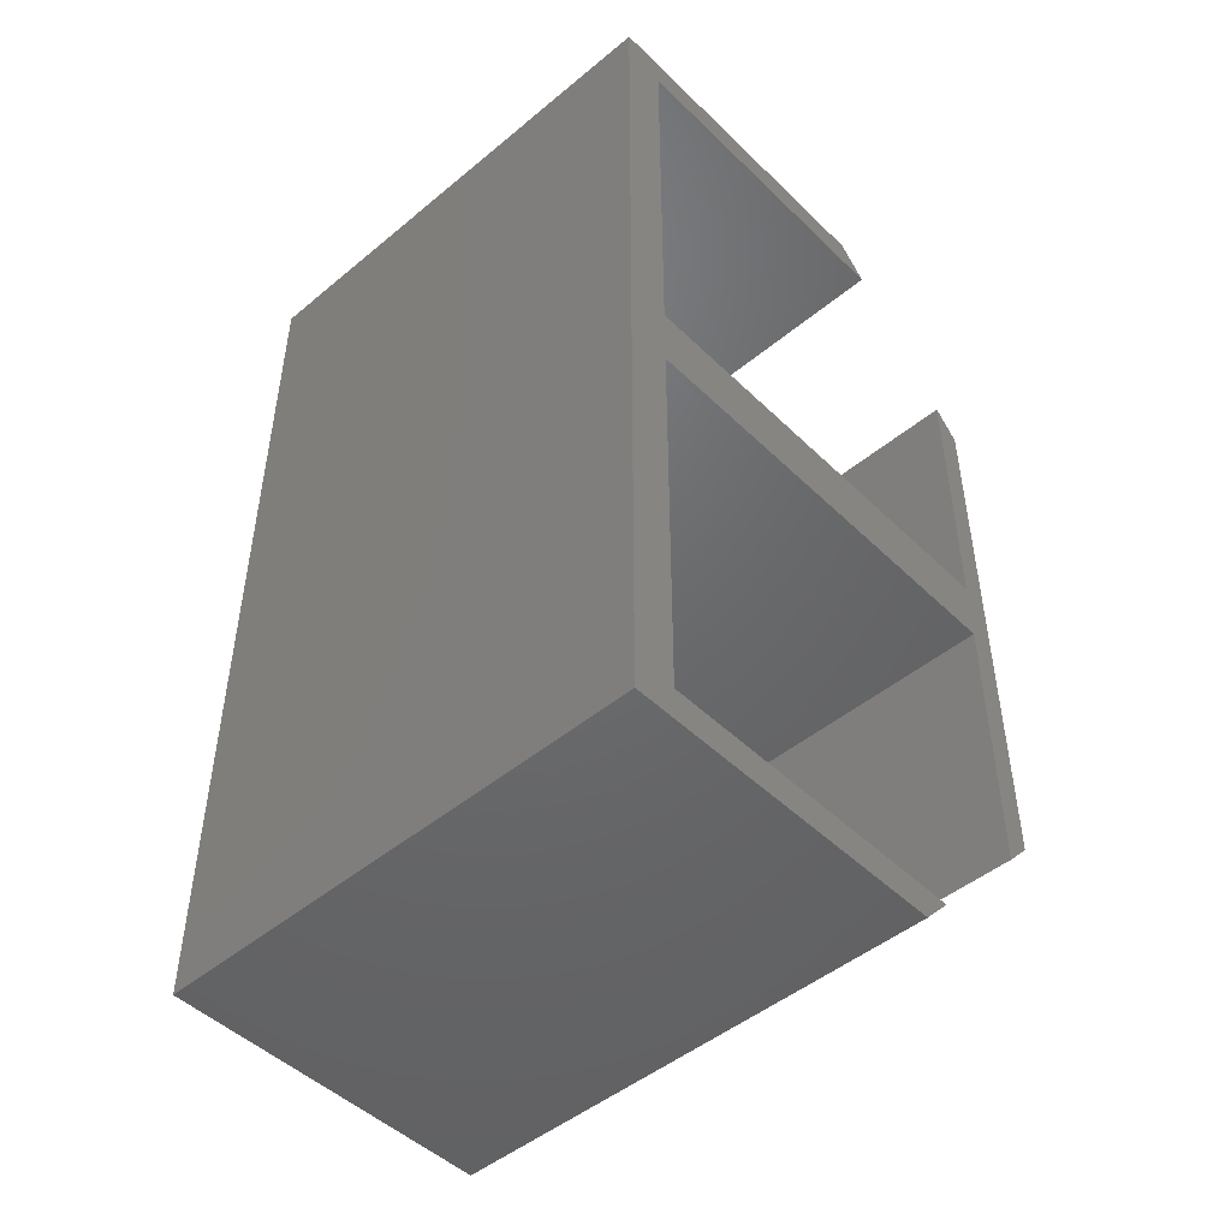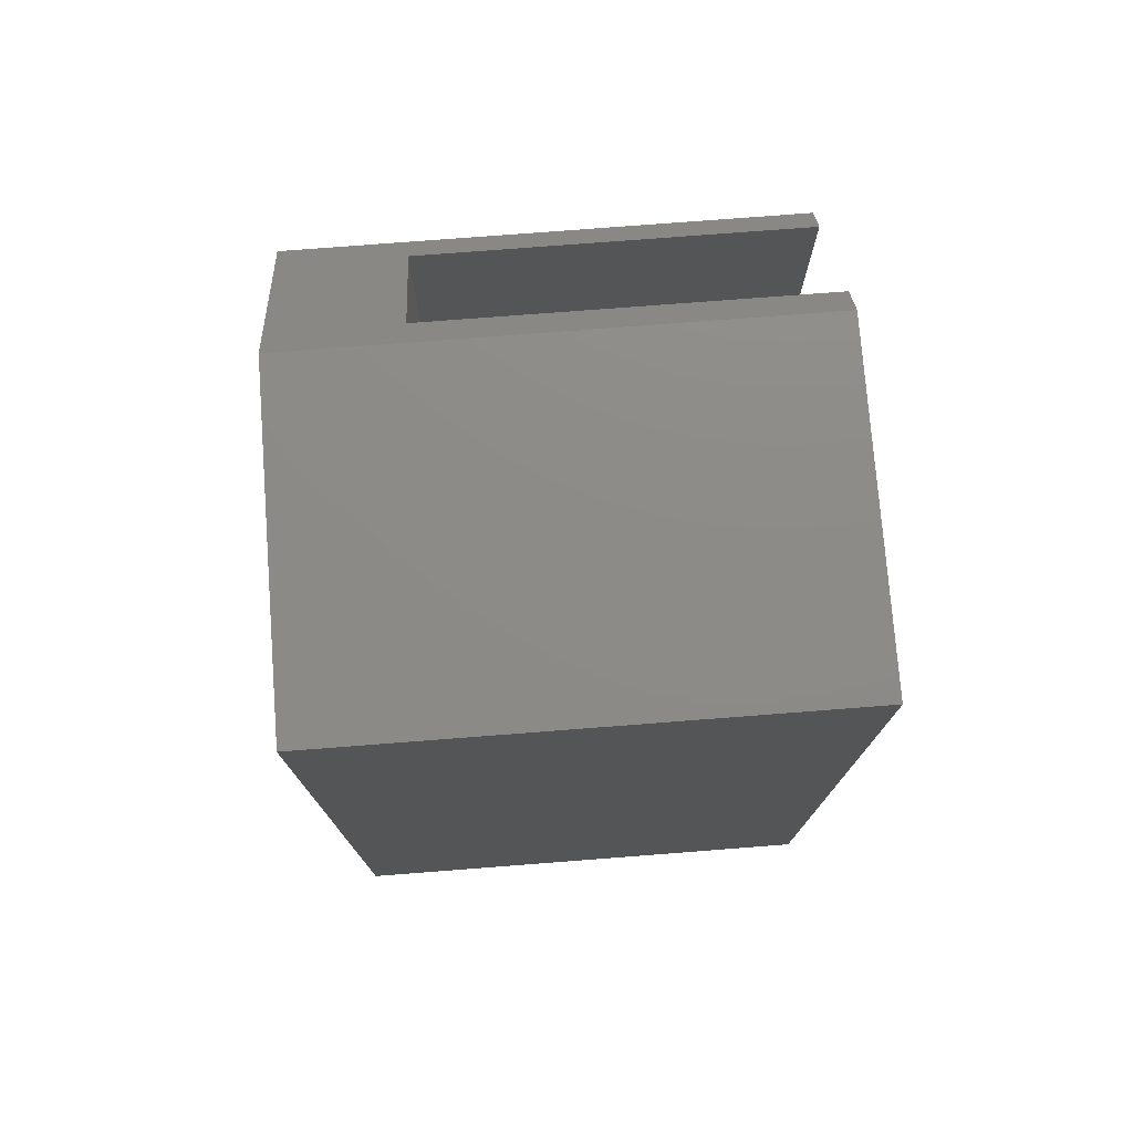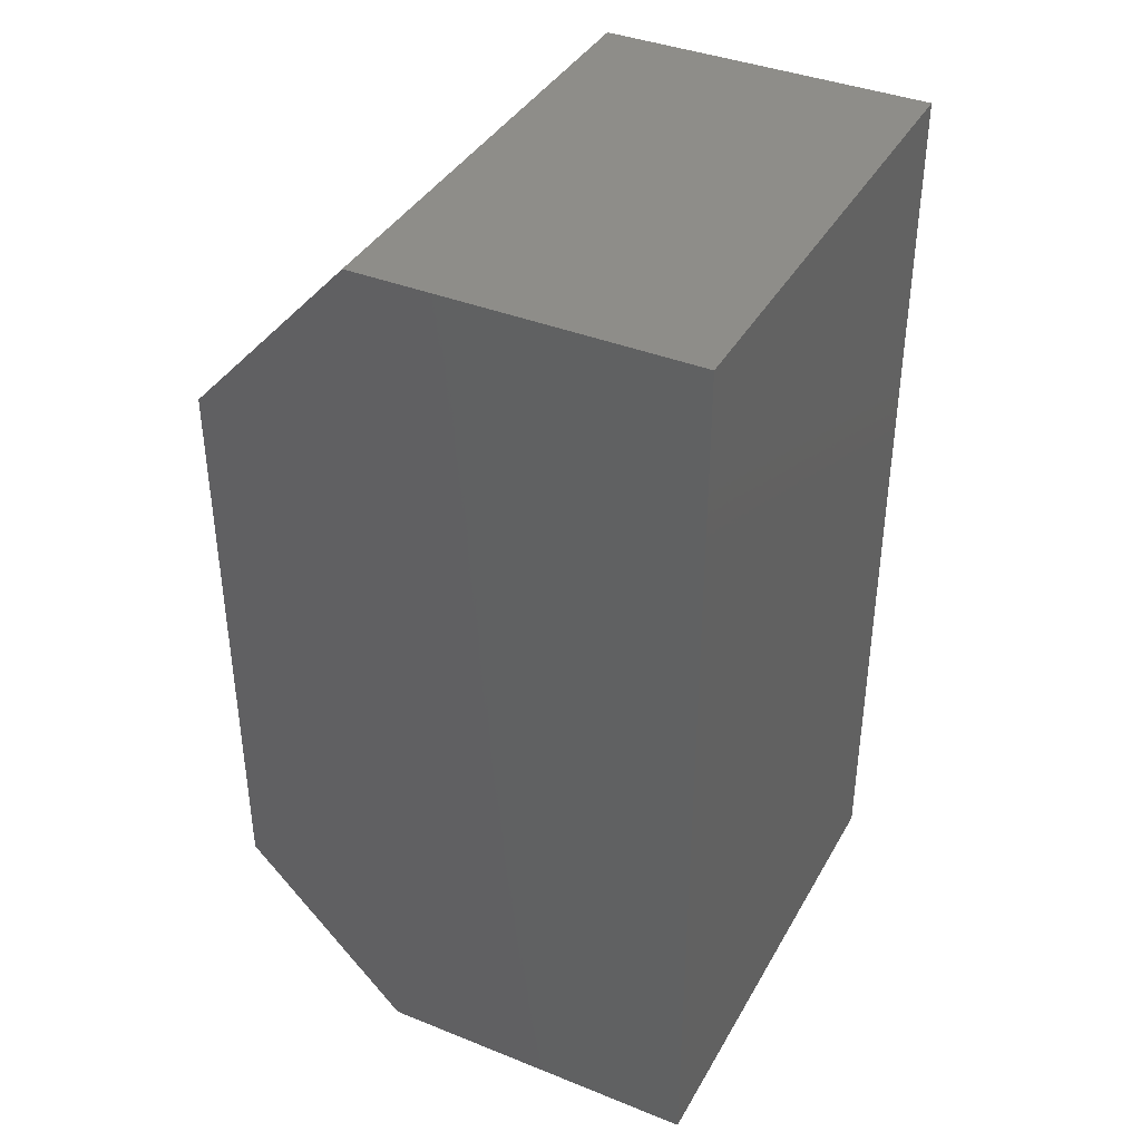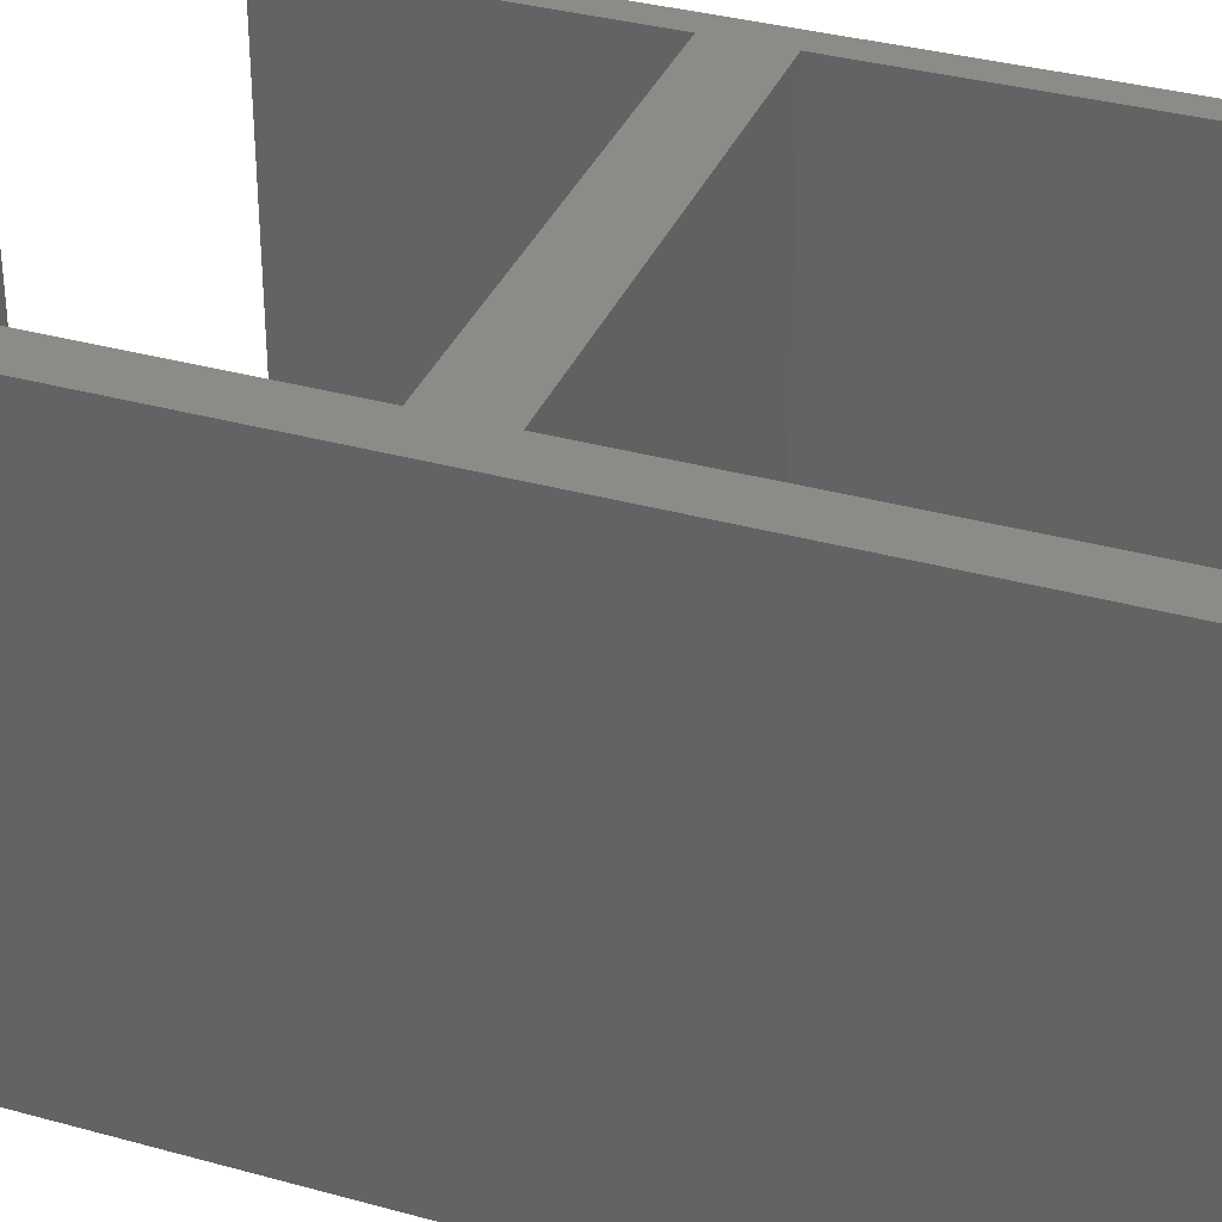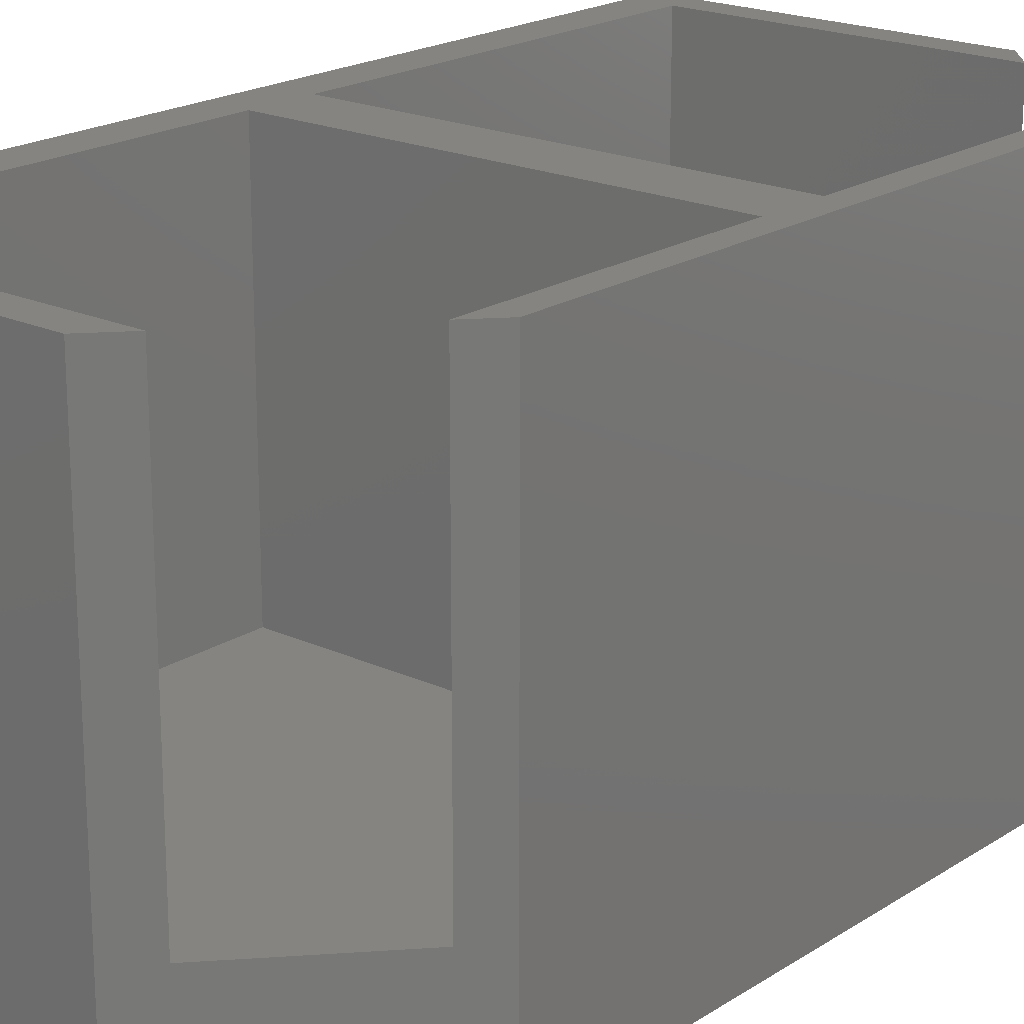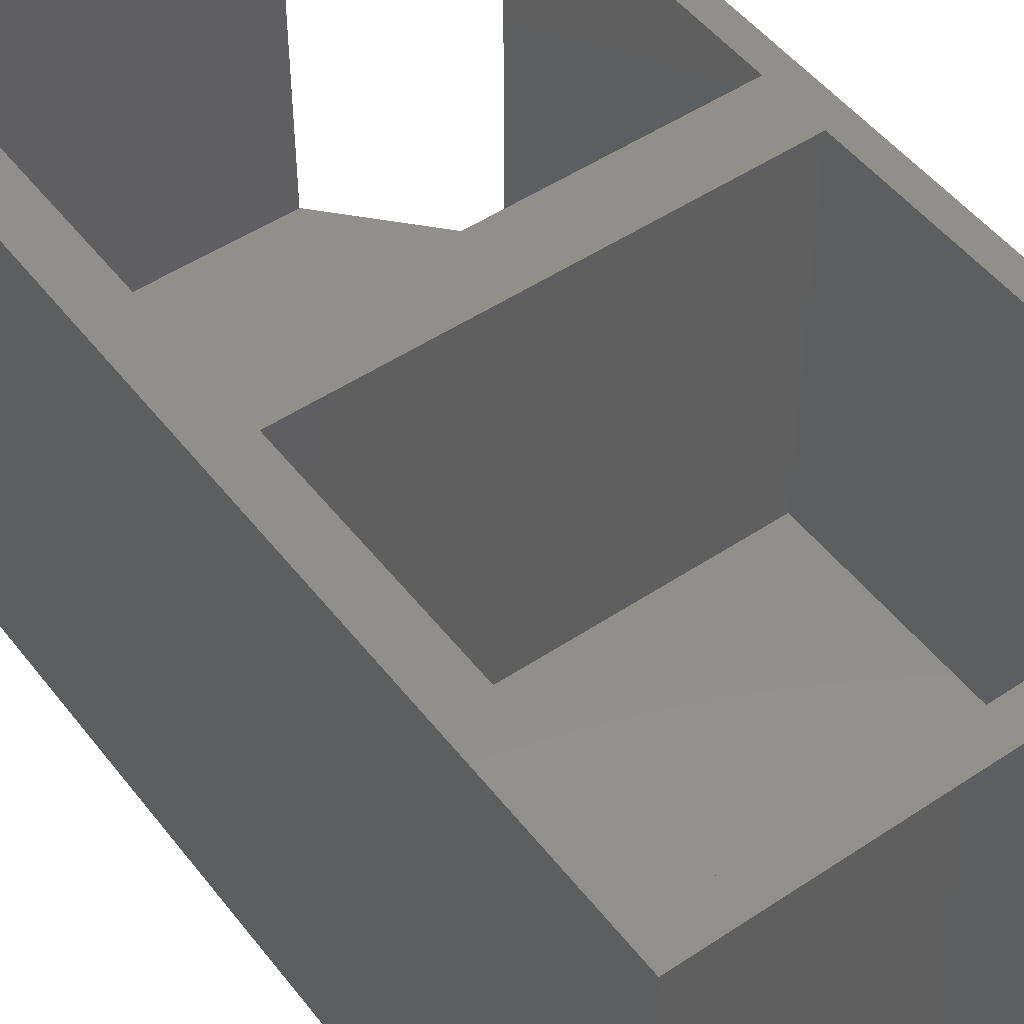
<metadata>
{"format":"stl","ext":"stl","renderer":"f3d","projection":"perspective","resolution":1024,"background":"white","views":[{"elev":-48.0,"azim":-47.2,"up":"+Y"},{"elev":76.0,"azim":-94.4,"up":"+Y"},{"elev":38.8,"azim":-153.3,"up":"+Y"},{"elev":34.8,"azim":-69.6,"up":"+Z"},{"elev":19.9,"azim":40.4,"up":"+Z"},{"elev":49.8,"azim":-36.3,"up":"+Z"}]}
</metadata>
<code>
# stl→obj: 32 verts, 60 faces
v 0.712 1.151 0.7344
v 0.75 1.109 0.7344
v 0.712 1.151 0.1797
v 0.75 1.109 0
v 0.5506 1.328 0.1797
v 0.5078 1.375 0
v 0.5506 1.328 0.7344
v 0.5078 1.375 0.7344
v 0.01562 1.375 0
v 0.01562 1.375 0.7344
v 0.712 0.224 0.1797
v 0.75 0.2656 0.7344
v 0.712 0.224 0.7344
v 0.75 0.2656 0
v 0.5506 0.04688 0.1797
v 0.5078 0 0
v 0.5506 0.04688 0.7344
v 0.5078 0 0.7344
v 0.01562 0 0
v 0.01562 0 0.7344
v 0.712 0.7344 0.7344
v 0.07812 1.328 0.7344
v 0.712 0.6406 0.7344
v 0.07812 0.7344 0.7344
v 0.07812 0.6406 0.7344
v 0.07812 0.04688 0.7344
v 0.712 0.6406 0.1797
v 0.07812 0.6406 0.1797
v 0.712 0.7344 0.1797
v 0.07812 1.328 0.1797
v 0.07812 0.7344 0.1797
v 0.07812 0.04688 0.1797
f 1 2 3
f 3 2 4
f 3 4 5
f 5 4 6
f 5 6 7
f 7 6 8
f 9 10 6
f 6 10 8
f 11 12 13
f 12 11 14
f 14 11 15
f 14 15 16
f 16 15 17
f 16 17 18
f 19 16 20
f 20 16 18
f 9 19 10
f 10 19 20
f 16 19 14
f 6 4 9
f 9 4 14
f 9 14 19
f 14 4 12
f 12 4 2
f 21 2 1
f 8 22 7
f 23 13 12
f 23 12 2
f 23 2 21
f 23 21 24
f 23 24 25
f 10 20 26
f 10 26 25
f 10 25 24
f 10 24 22
f 10 22 8
f 20 18 26
f 26 18 17
f 27 23 28
f 28 23 25
f 29 21 3
f 3 21 1
f 30 22 31
f 31 22 24
f 31 29 30
f 30 29 3
f 30 3 5
f 29 31 21
f 21 31 24
f 11 13 27
f 27 13 23
f 28 25 32
f 32 25 26
f 27 28 11
f 11 28 32
f 11 32 15
f 30 5 22
f 22 5 7
f 32 26 15
f 15 26 17

</code>
